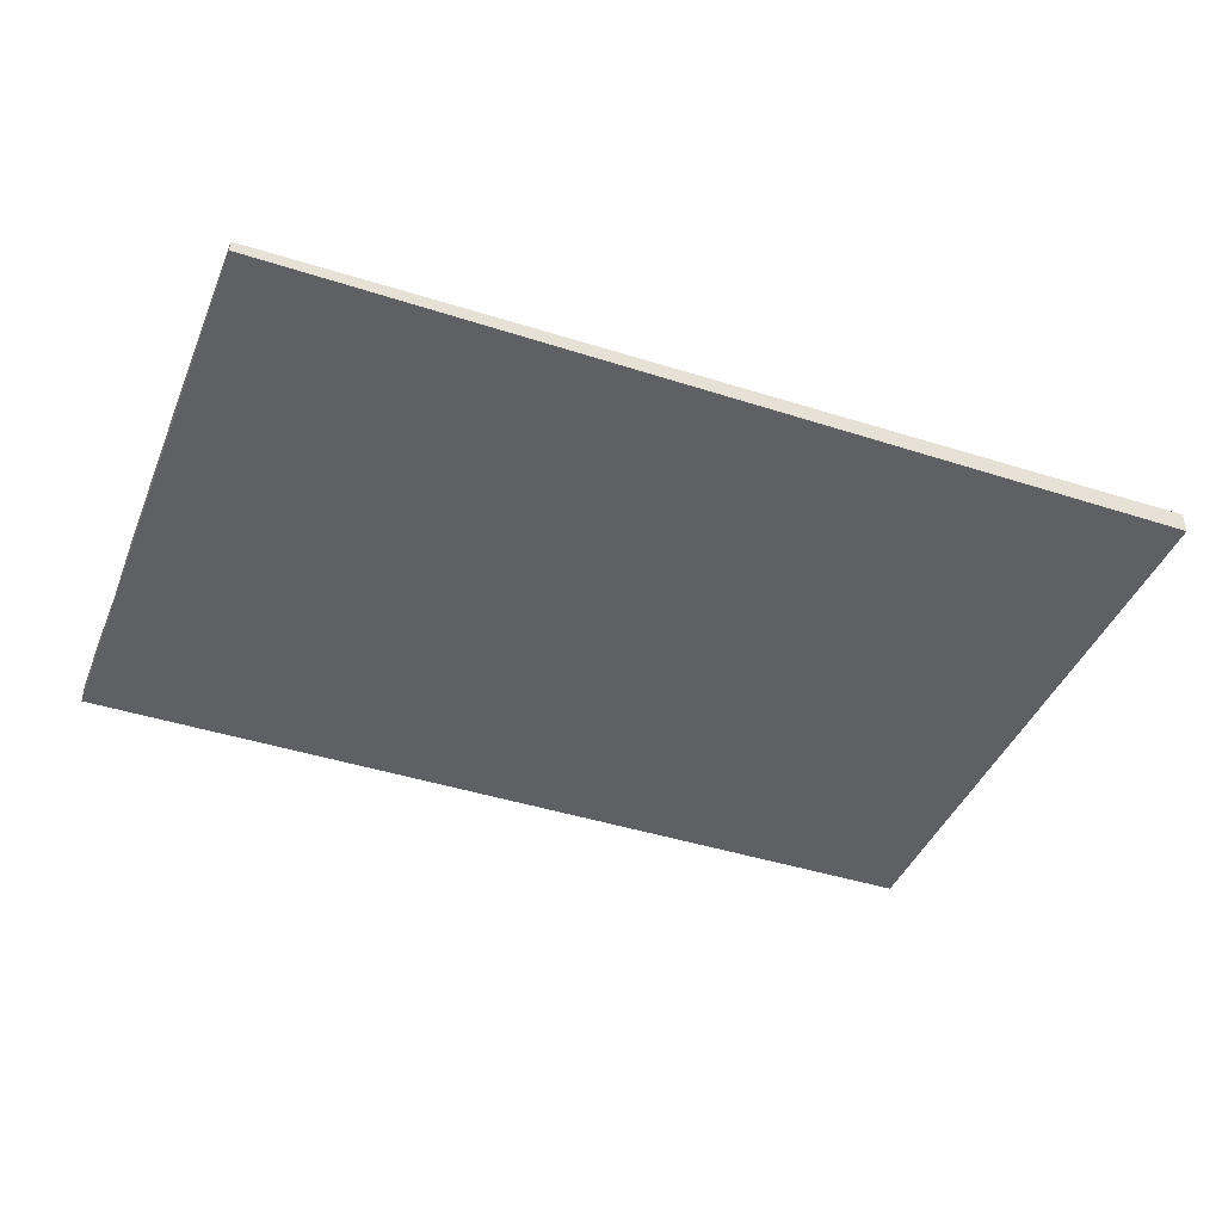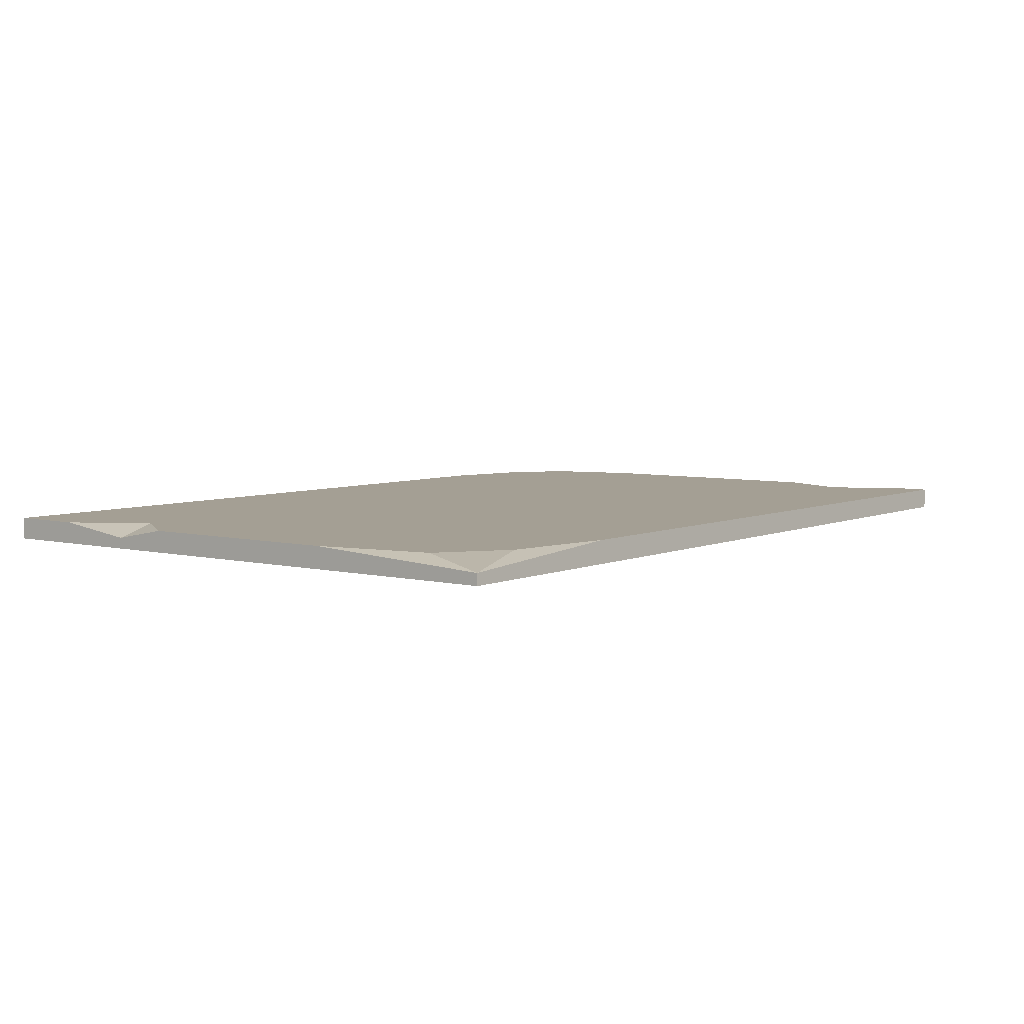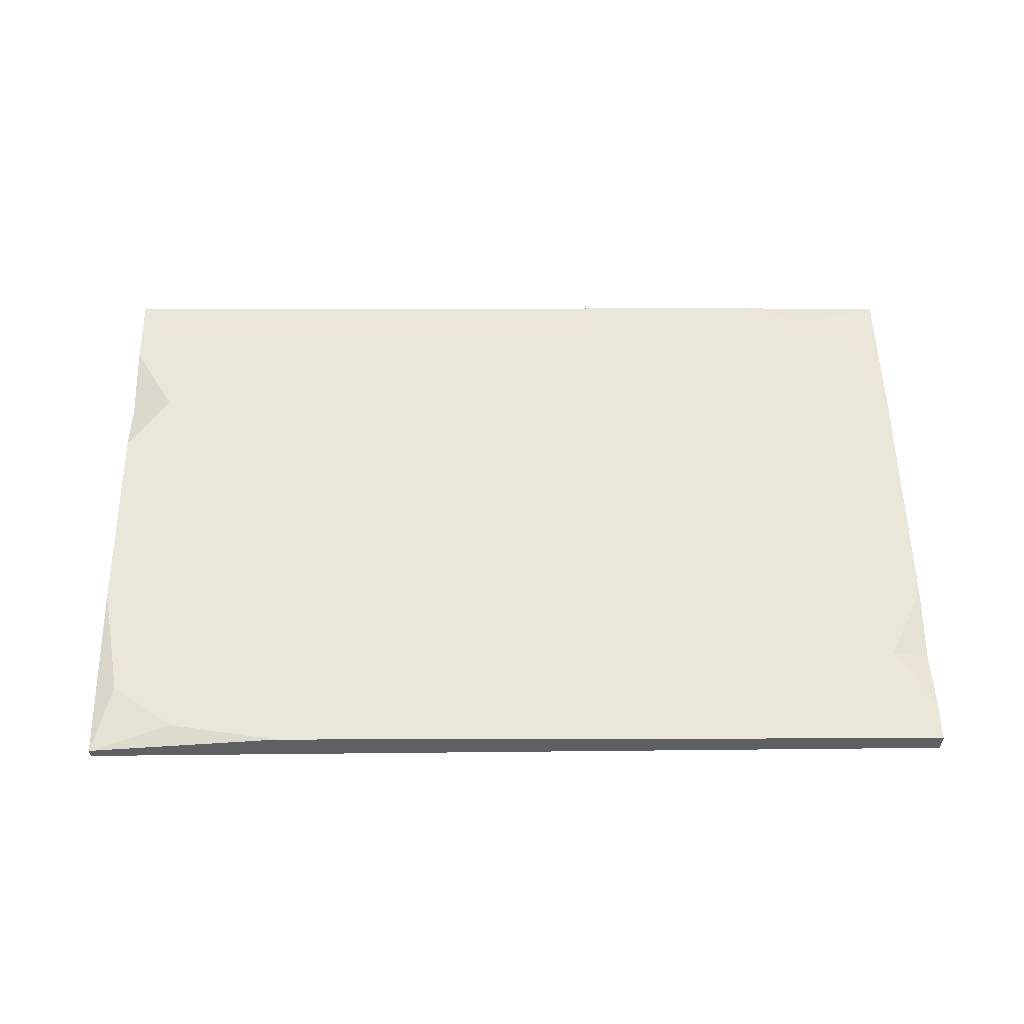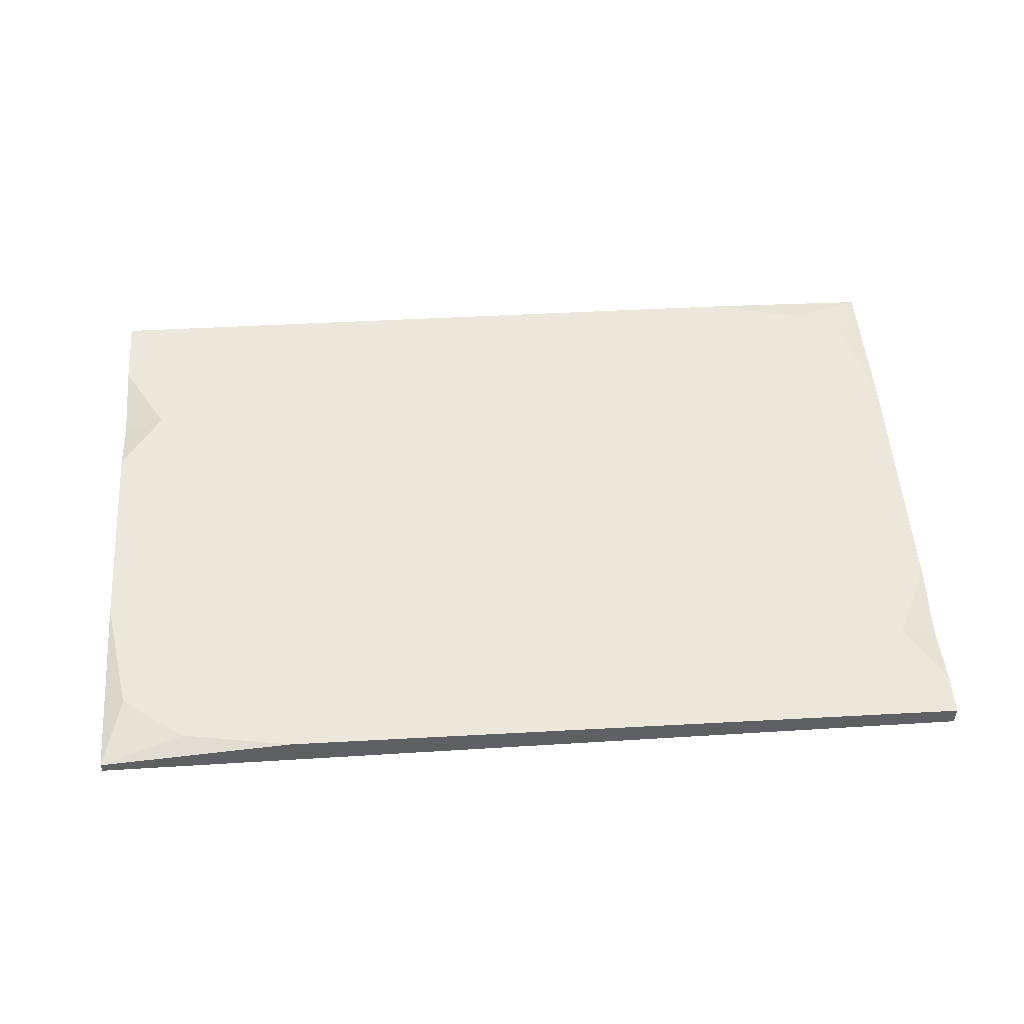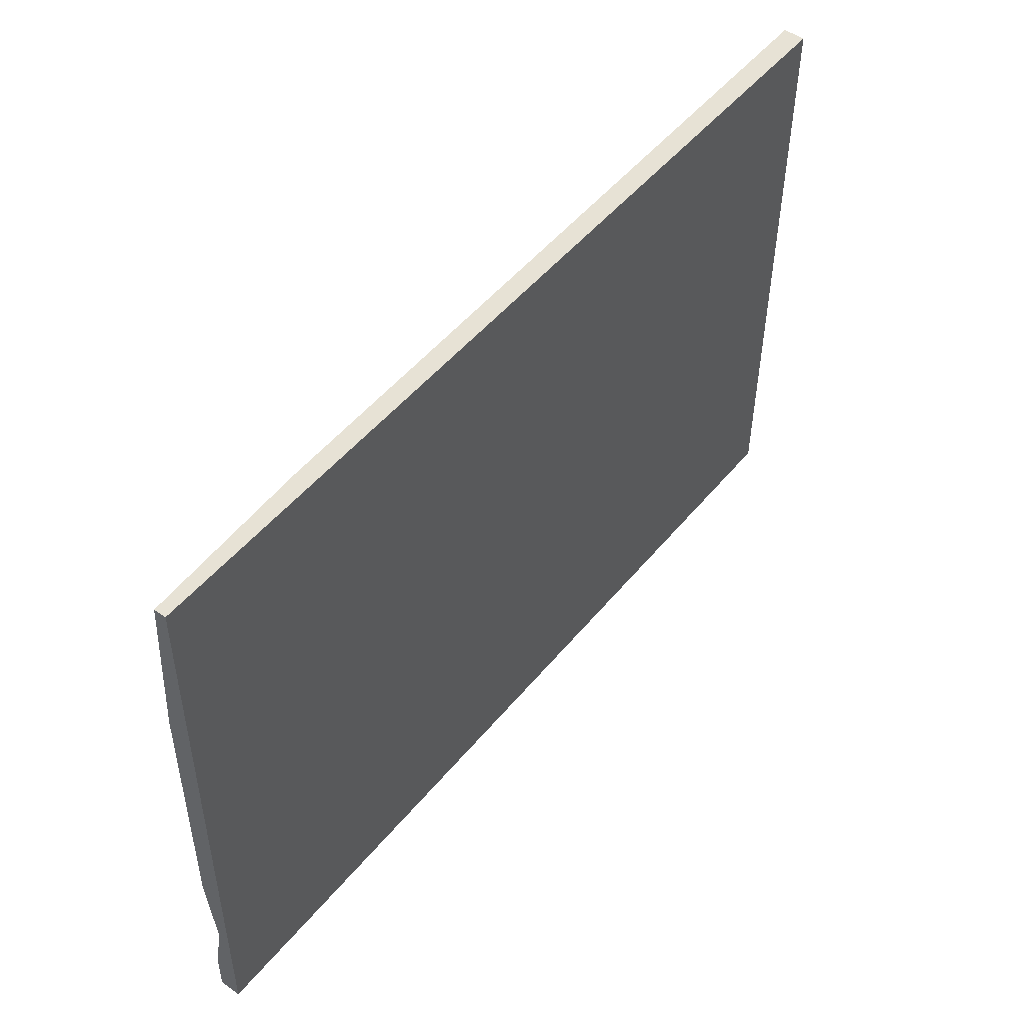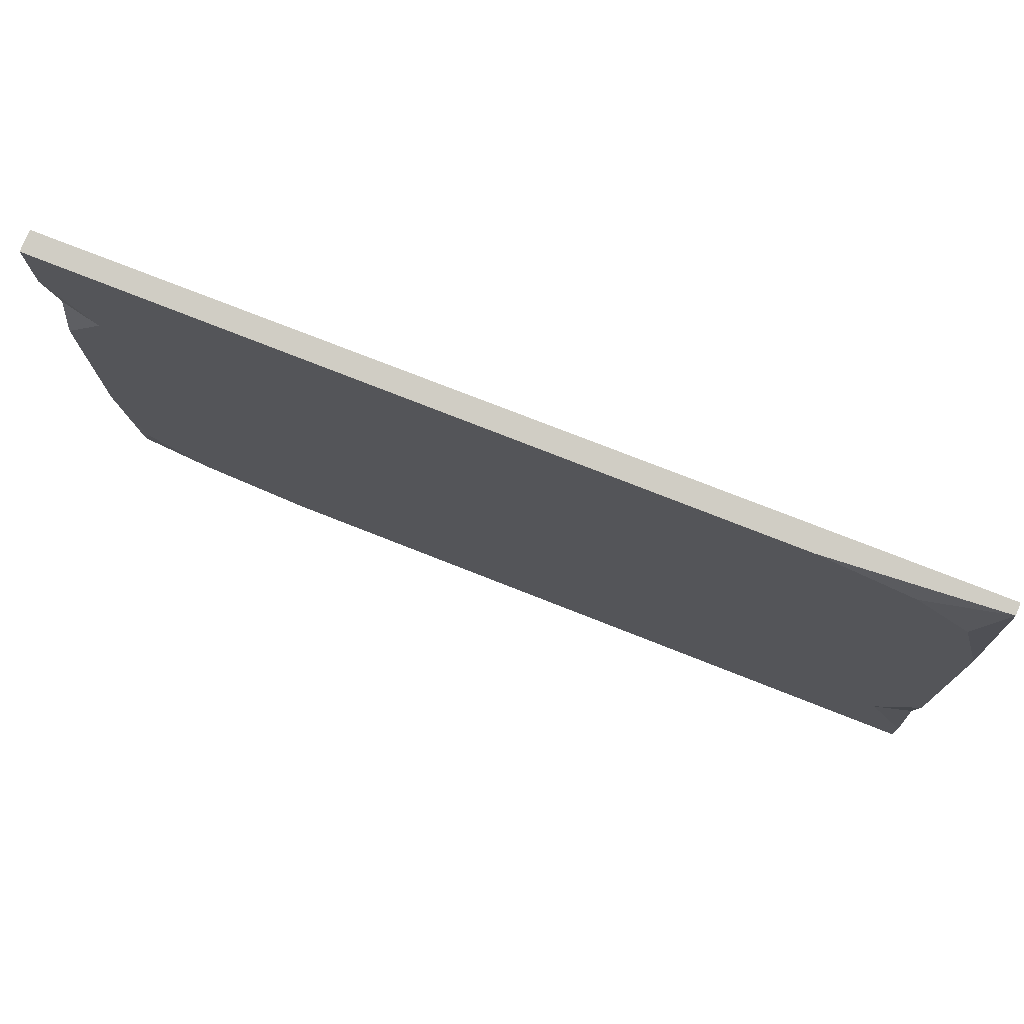
<metadata>
{"format":"obj","ext":"obj","renderer":"f3d","projection":"perspective","resolution":1024,"background":"white","views":[{"elev":-42.5,"azim":-20.8,"up":"+Z"},{"elev":5.6,"azim":-52.5,"up":"+Z"},{"elev":54.9,"azim":-0.3,"up":"+Z"},{"elev":52.5,"azim":-3.5,"up":"+Z"},{"elev":50.1,"azim":127.7,"up":"+Y"},{"elev":75.9,"azim":21.5,"up":"+Y"}]}
</metadata>
<code>
v -66.54 0 -1.605
v 67.3 0.7461 -1.605
v -66.54 0 0.08057
v 67.3 0.7461 1.605
v -67.3 90.4 1.605
v 66.54 90.93 0.1807
v -67.3 90.4 -1.605
v 66.54 90.93 -1.605
v -37.1 1.031 1.605
v -66.78 27.94 1.605
v -53.86 3.664 1.605
v -63.5 10.49 1.605
v 66.74 67.18 1.605
v 40.97 90.04 1.605
v 63.02 80.61 1.605
v 55.1 86.76 1.605
v -67.04 59.34 1.605
v -67.21 79.4 1.605
v -60.64 68.45 1.605
v -67.12 67.69 0.0166
v 67.25 6.777 1.605
v 67.07 27.97 1.605
v 61.47 16.32 1.605
v 67.17 16.34 0.147
f 3 11 12
f 5 14 6 8 7
f 1 7 8 2
f 9 3 1 2 4
f 19 9 13 15 16
f 7 20 18 5
f 3 12 10
f 3 9 11
f 6 16 15
f 4 2 24 21
f 6 15 13
f 14 16 6
f 18 20 19
f 19 20 17
f 14 5 18 19 16
f 10 12 11 9 19 17
f 23 22 13 9
f 20 1 3 10 17
f 7 1 20
f 21 24 23
f 23 24 22
f 24 8 6 13 22
f 24 2 8
f 9 4 21 23

</code>
